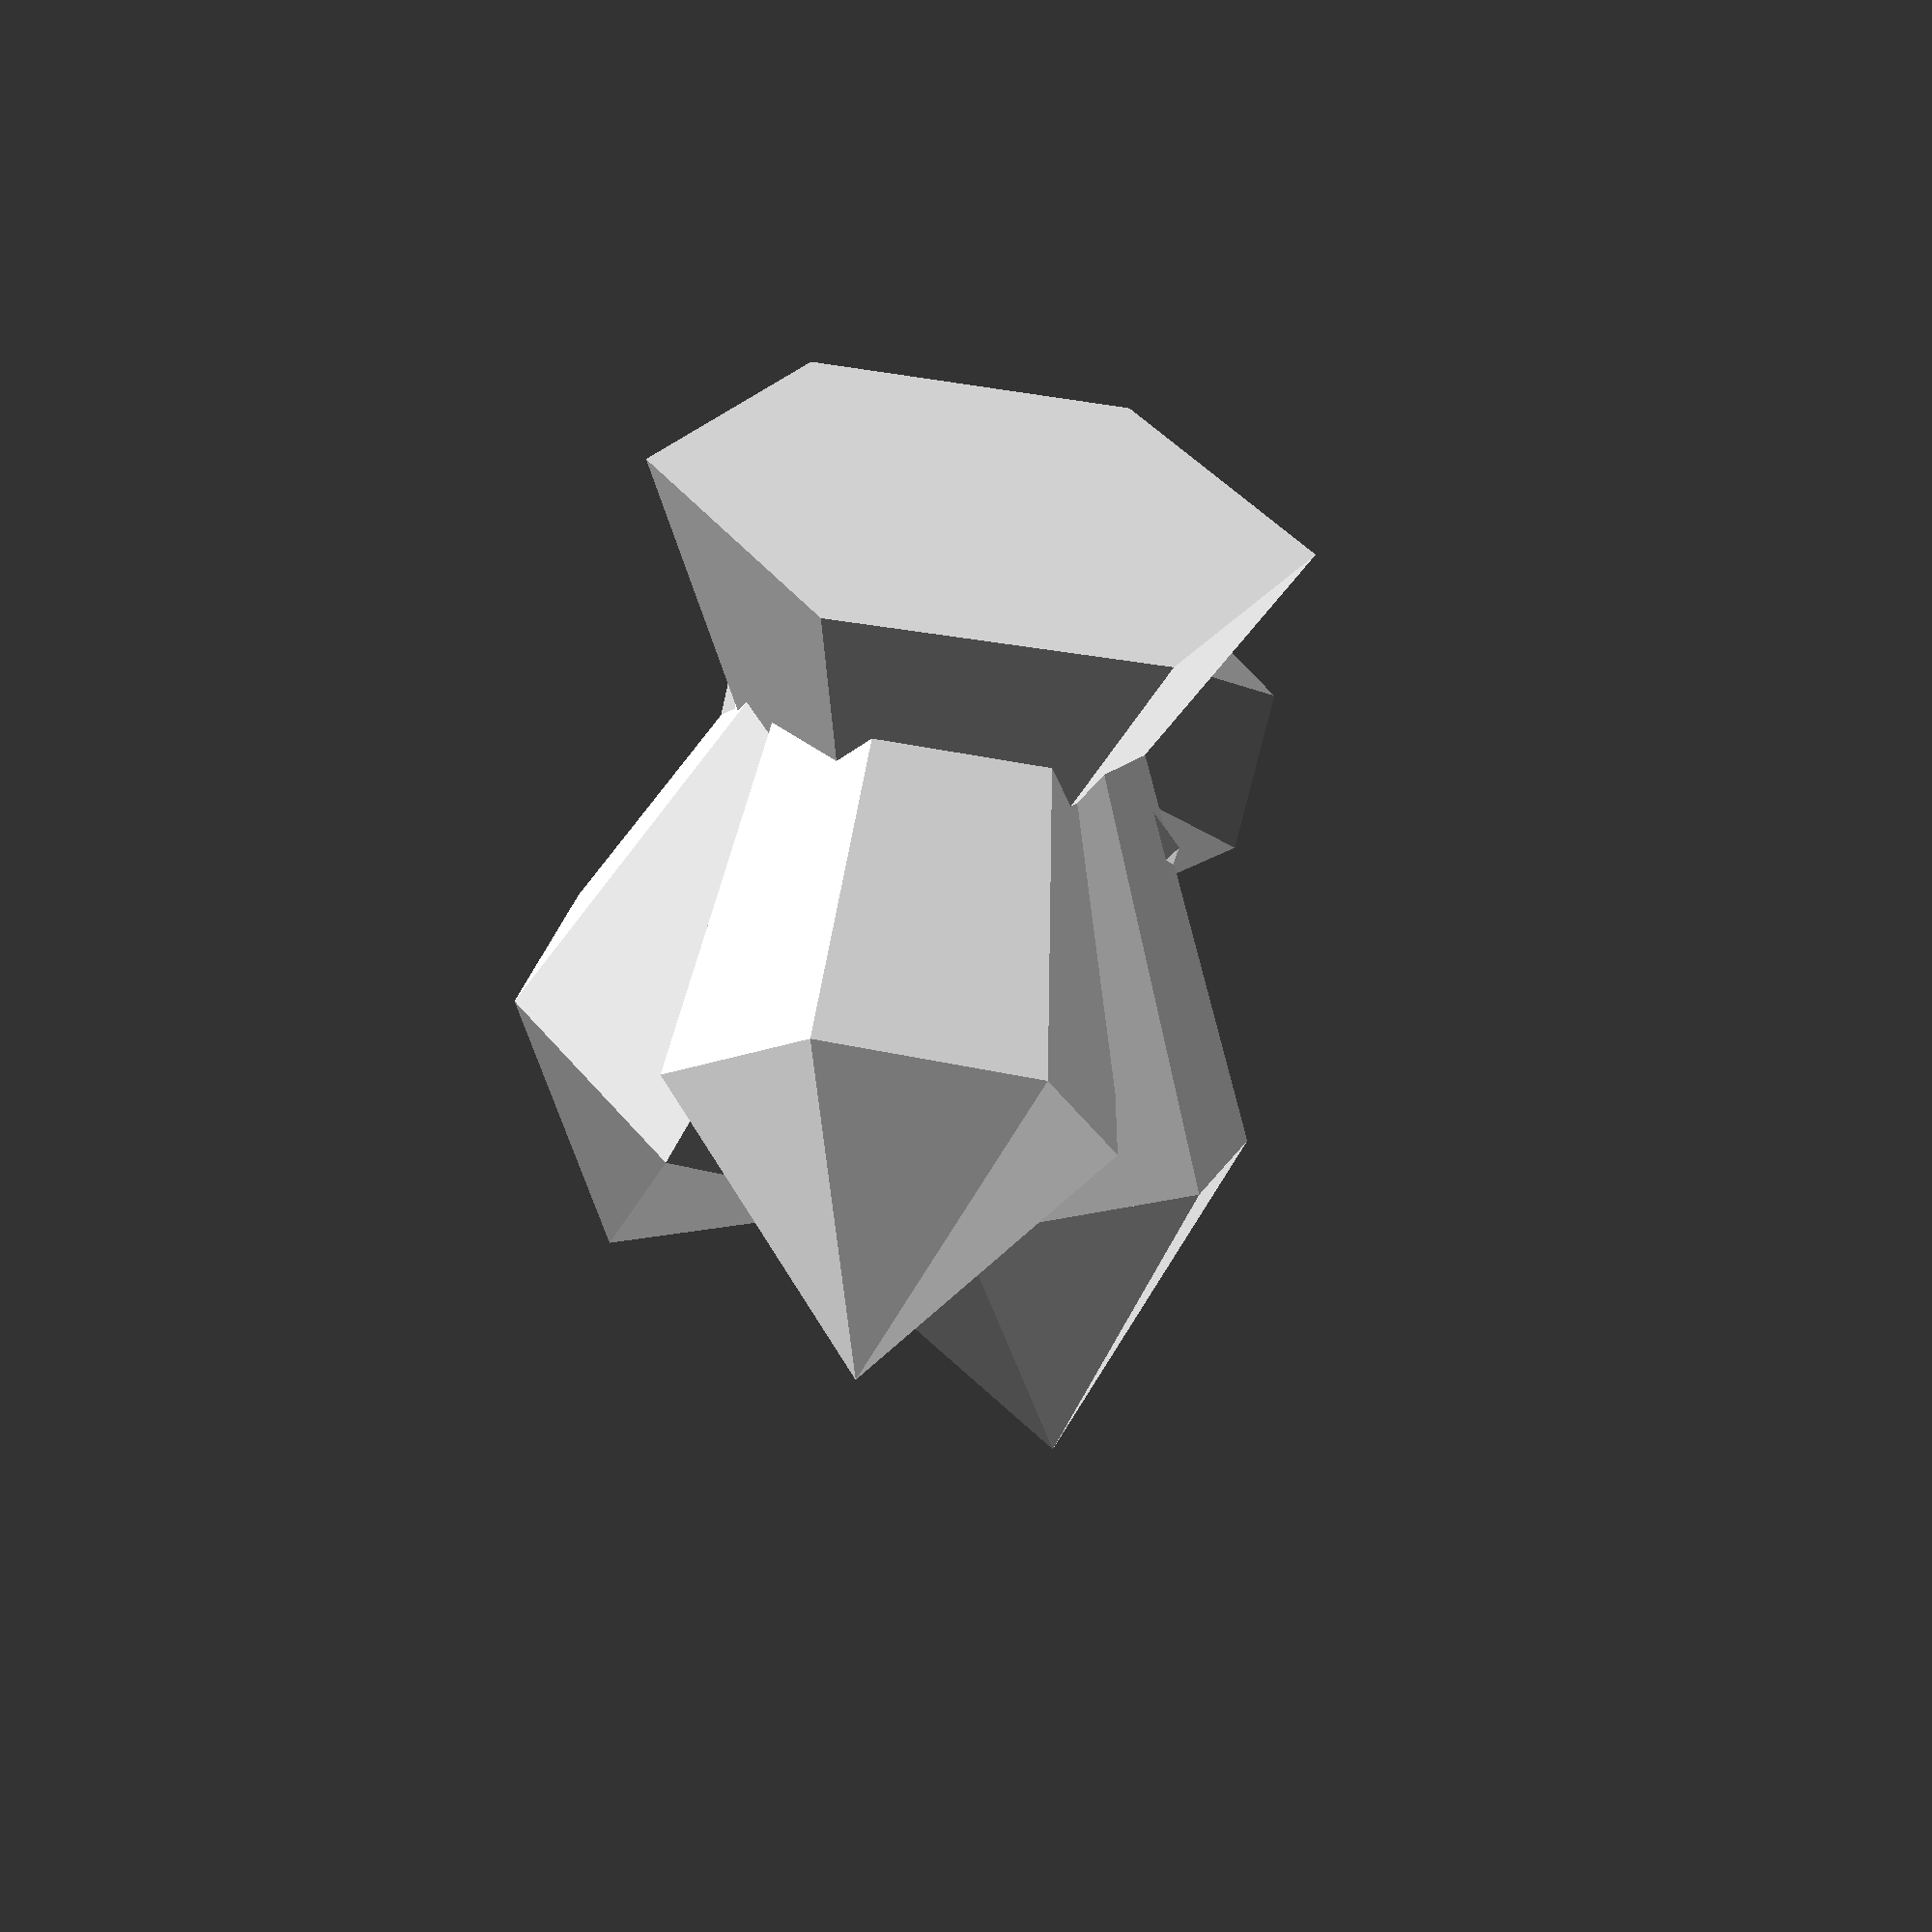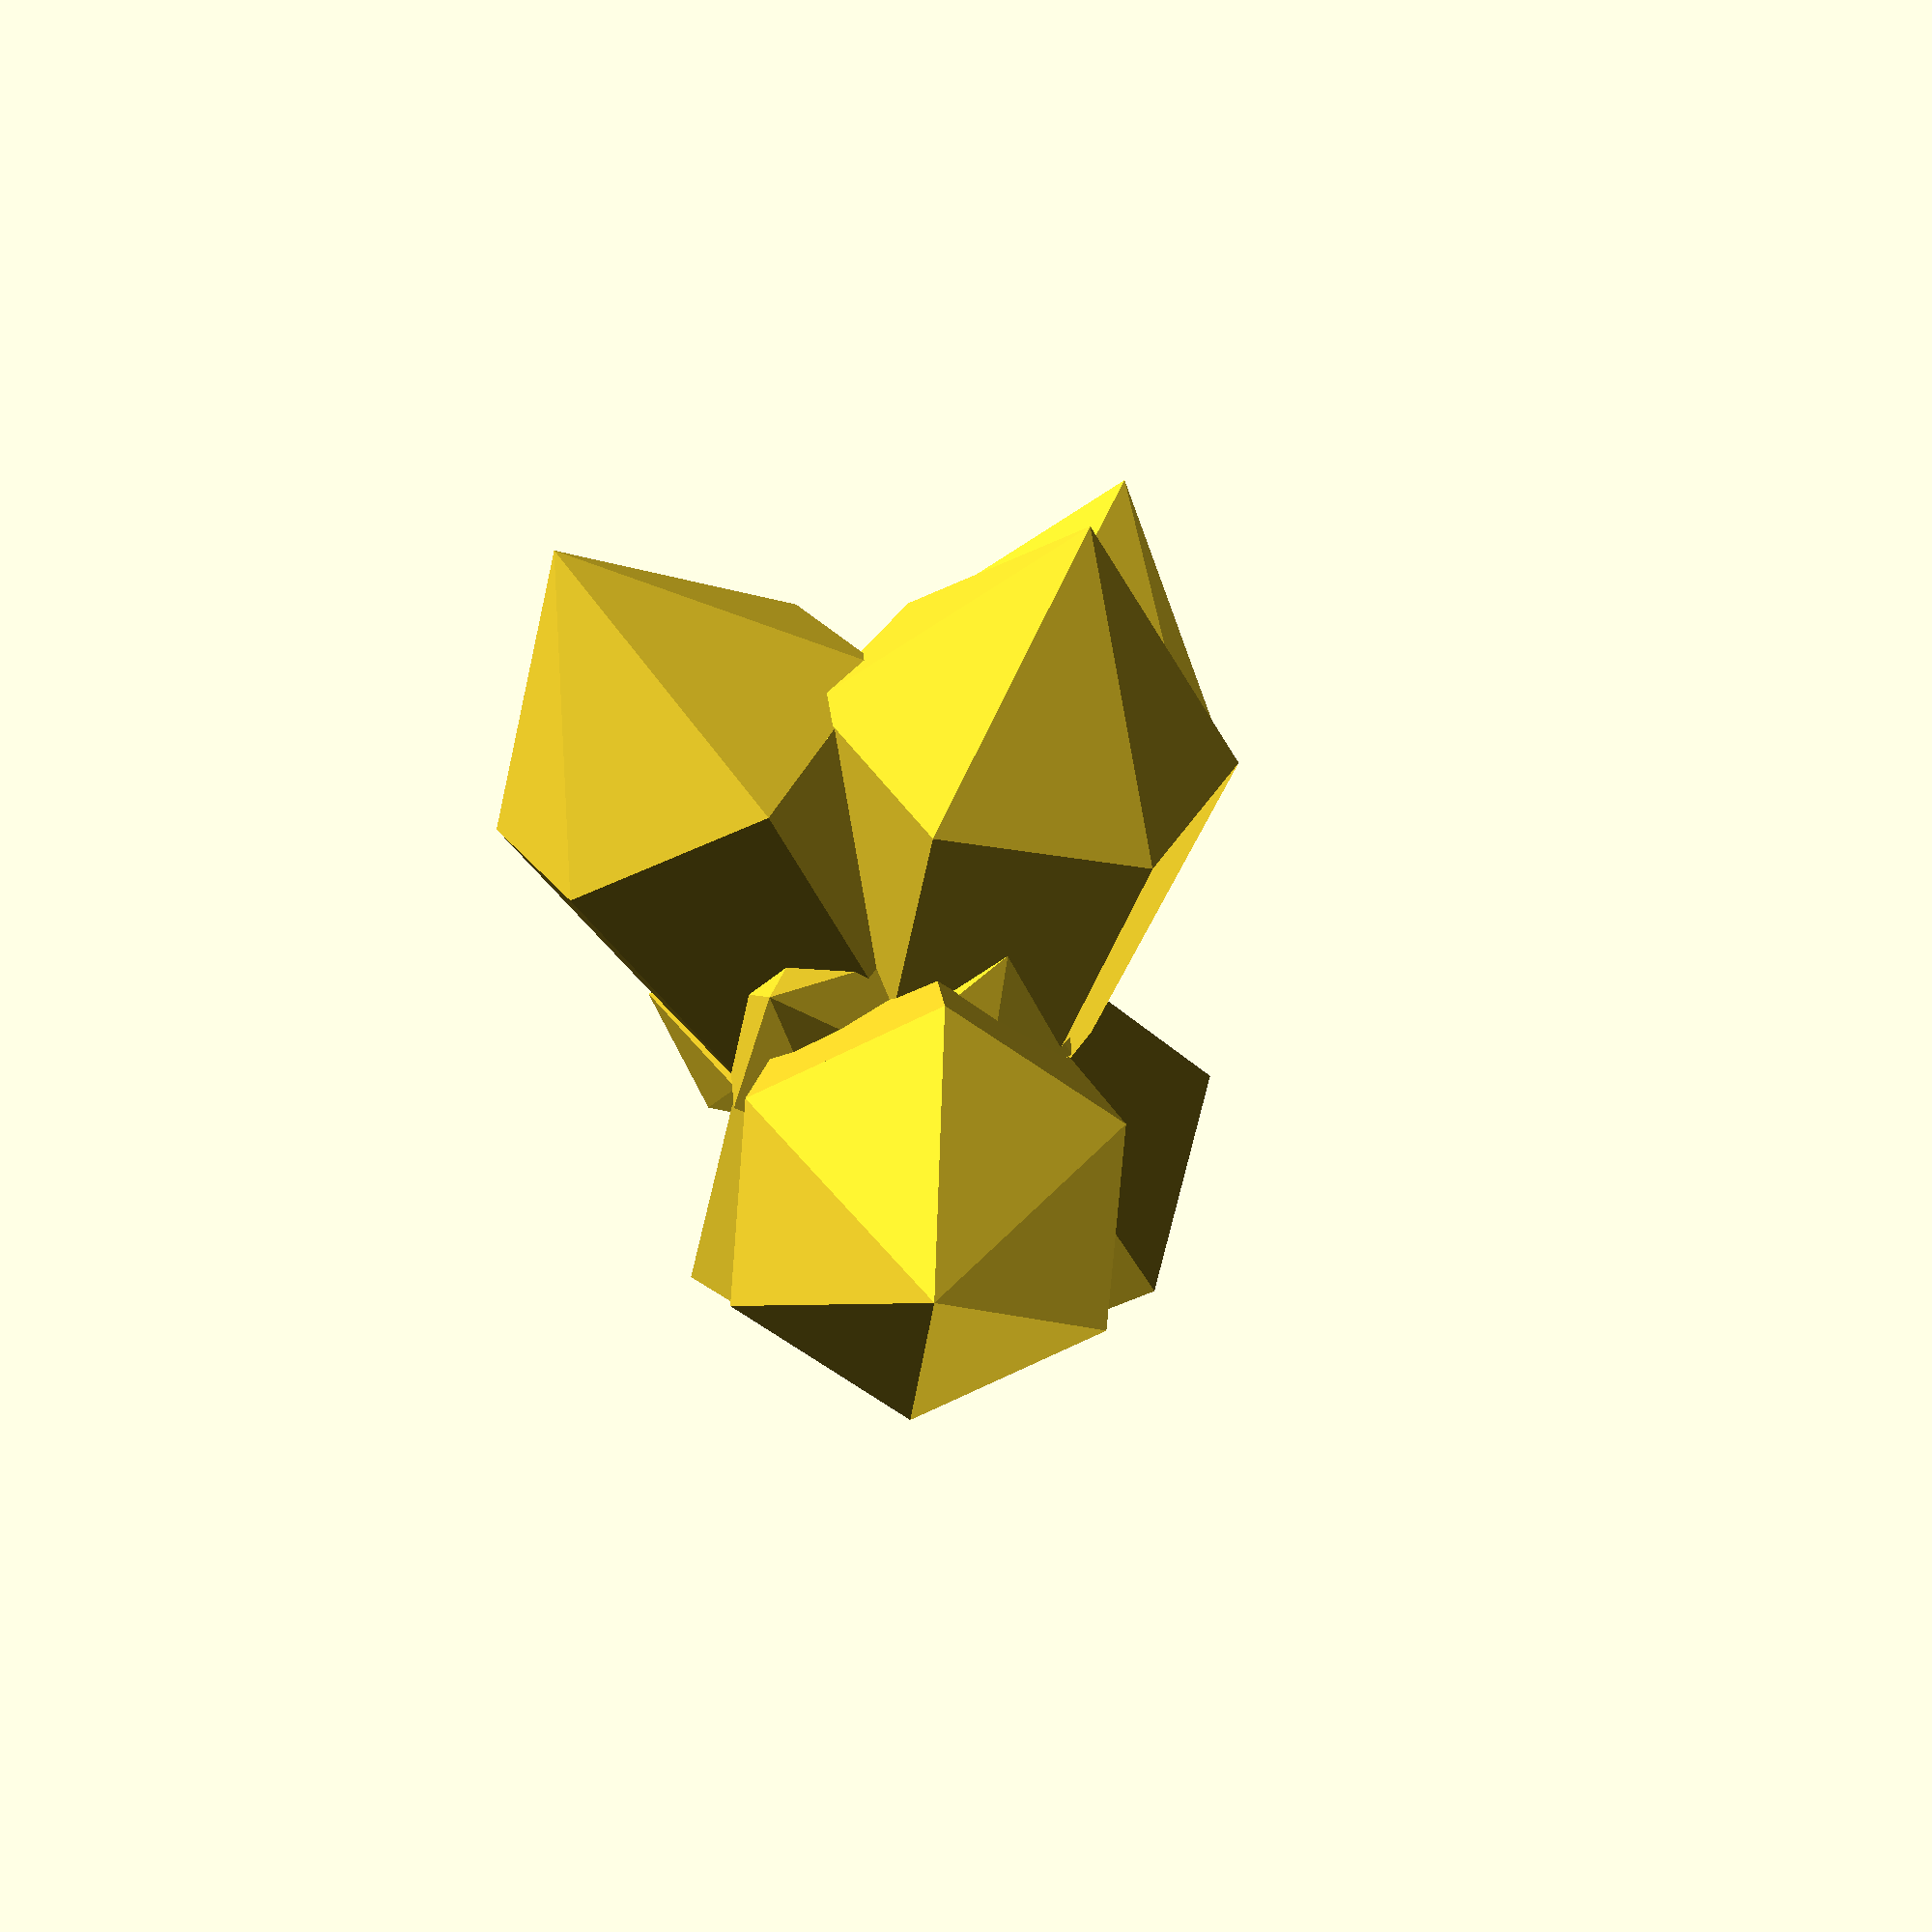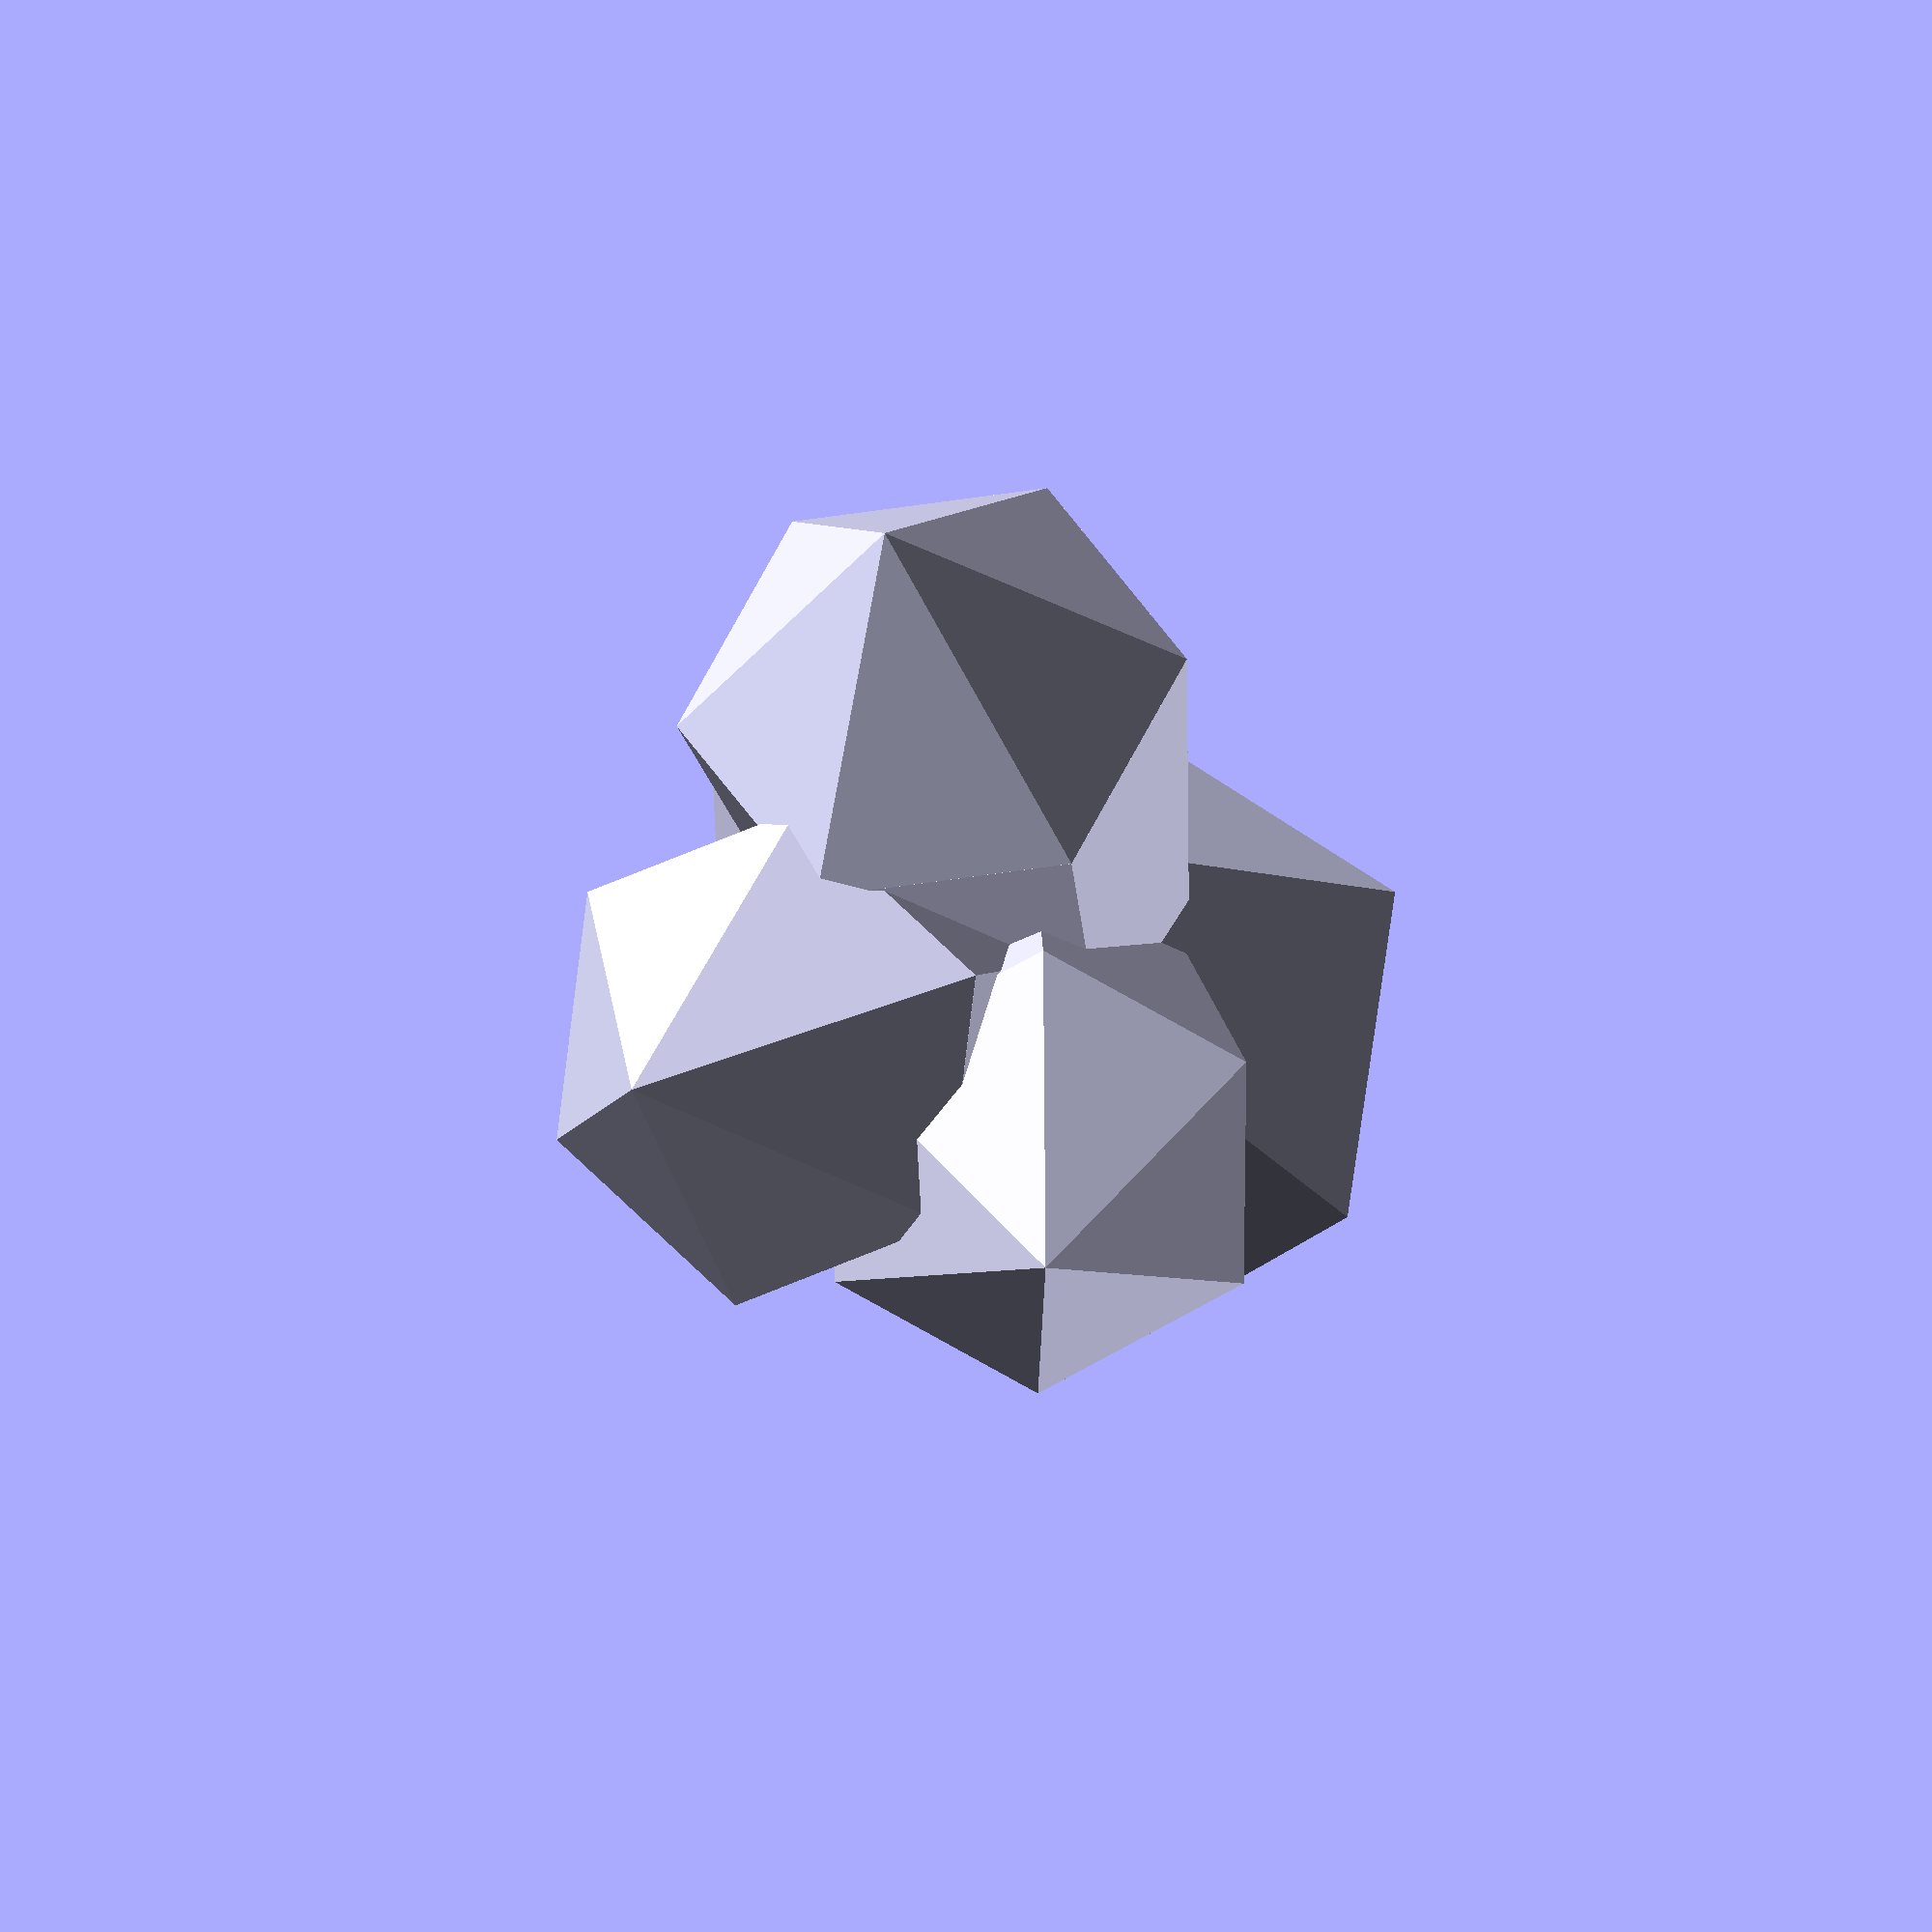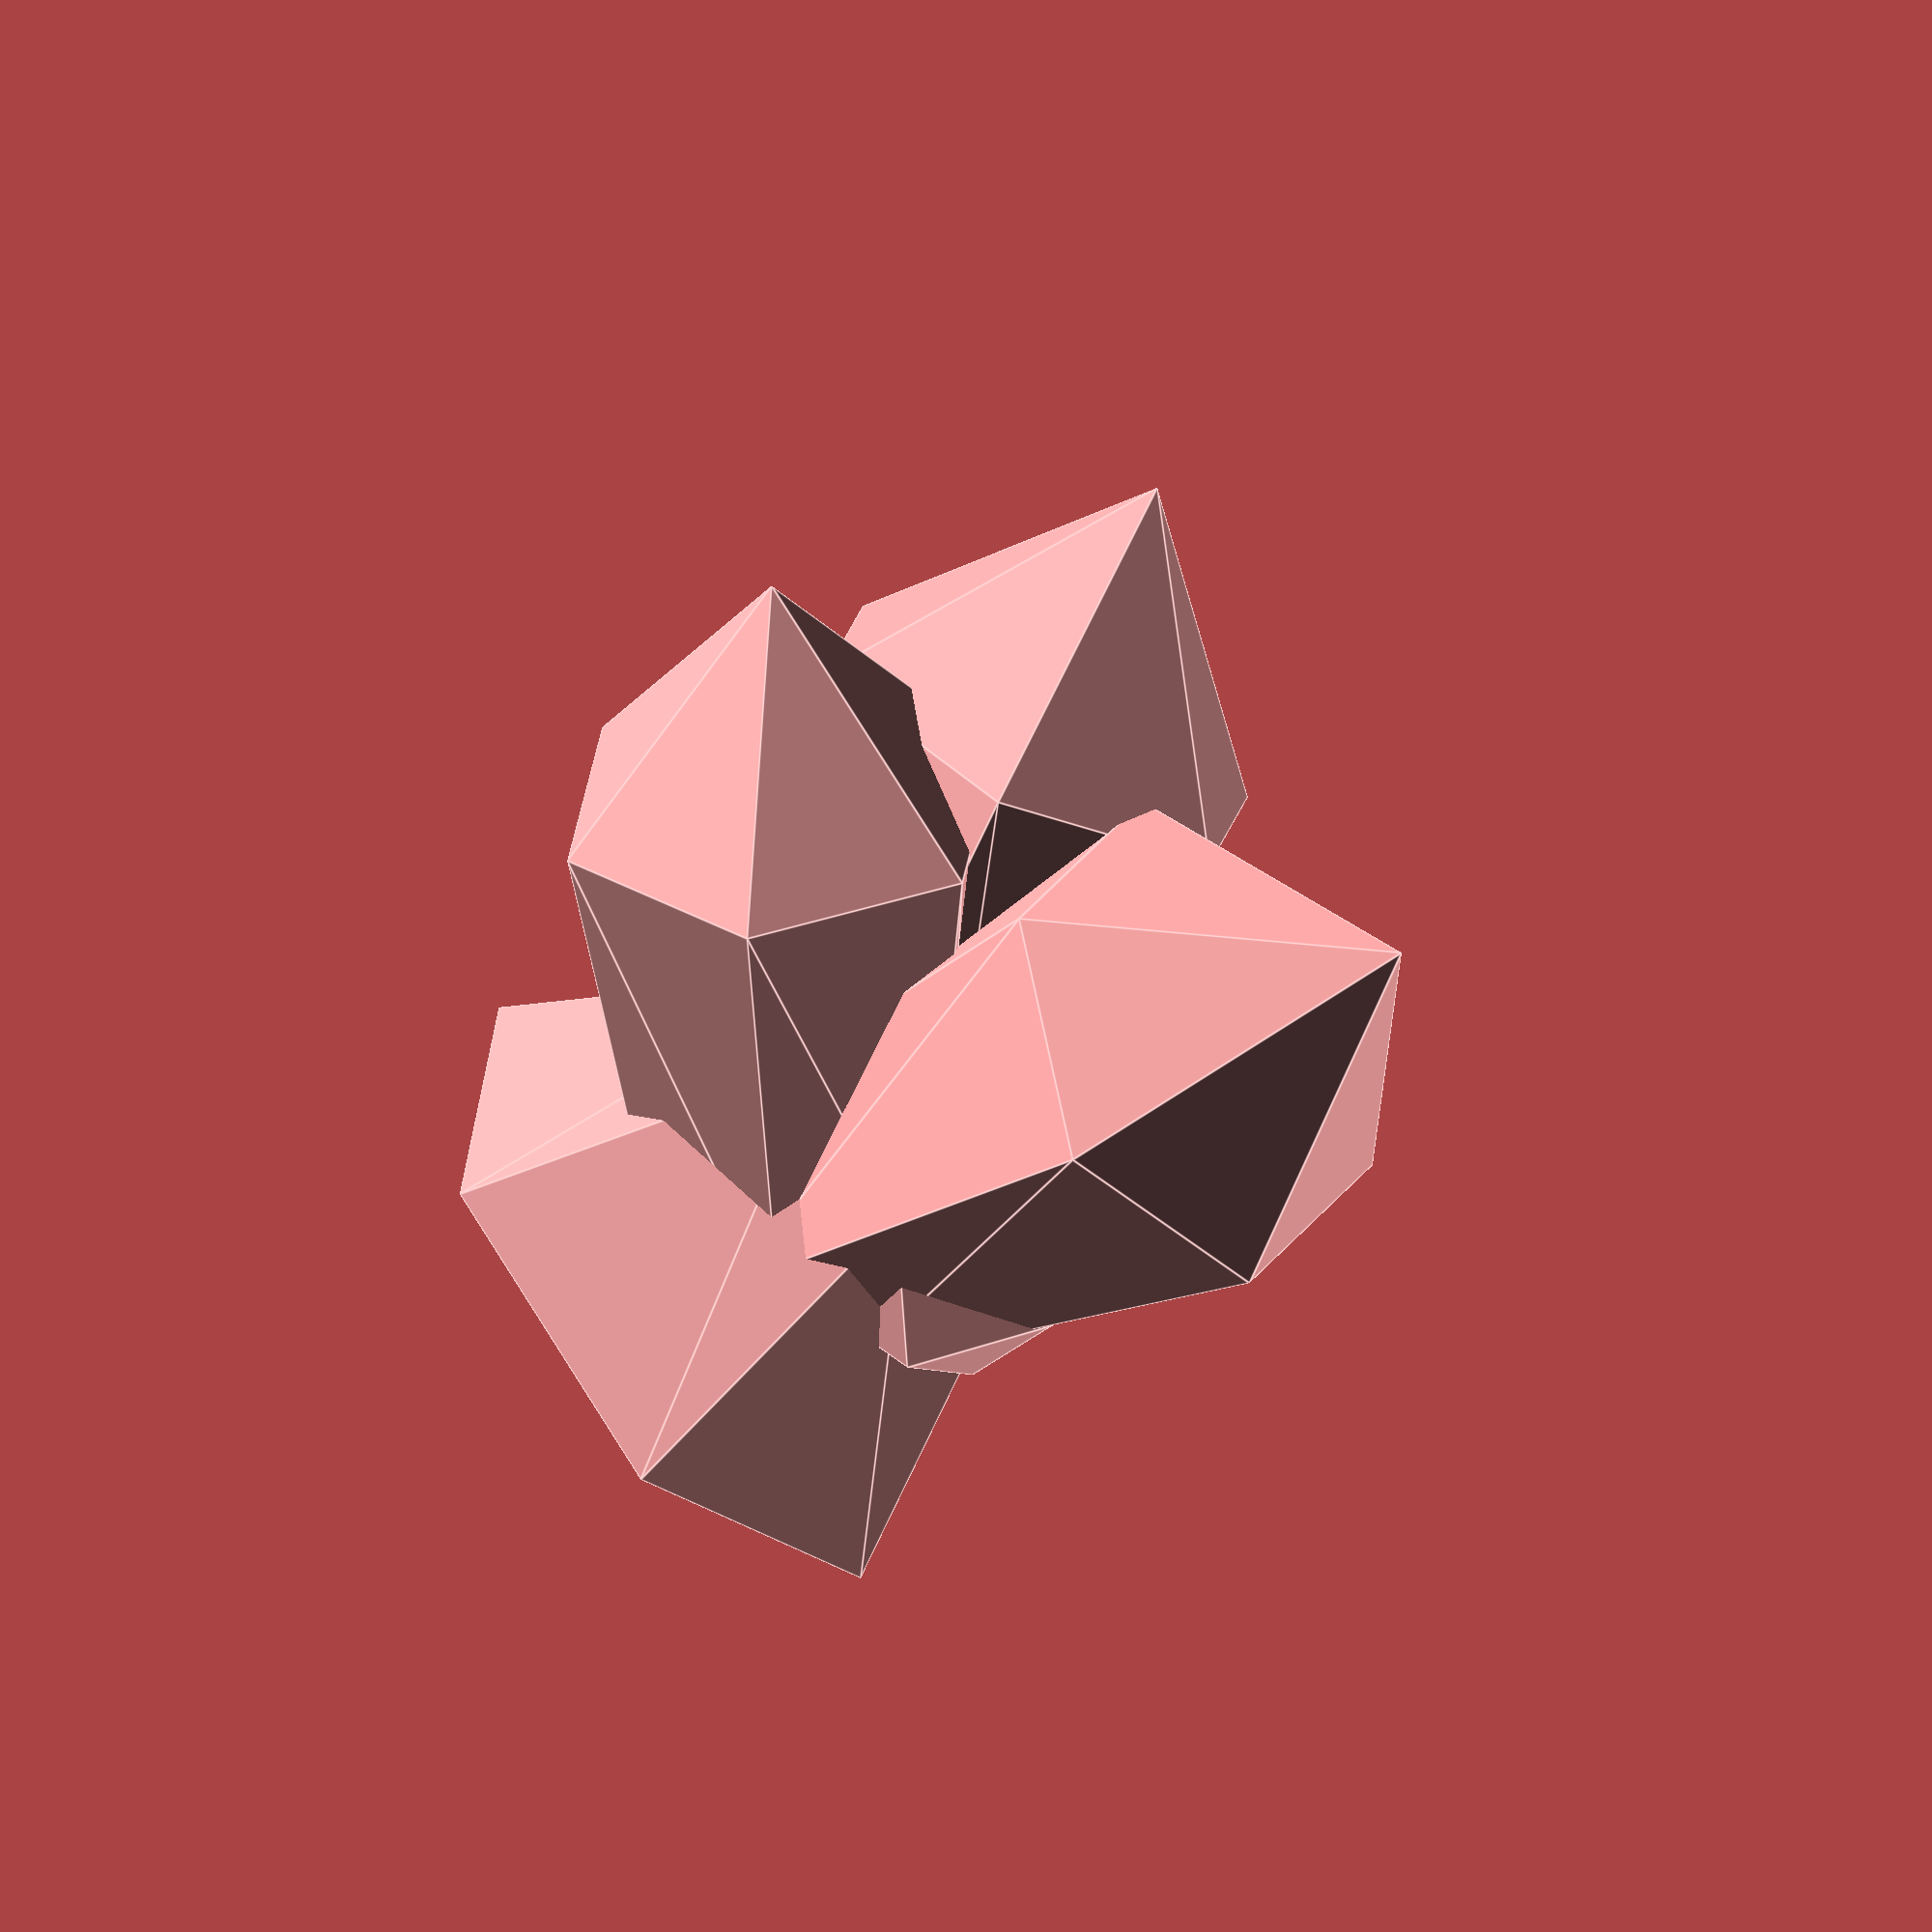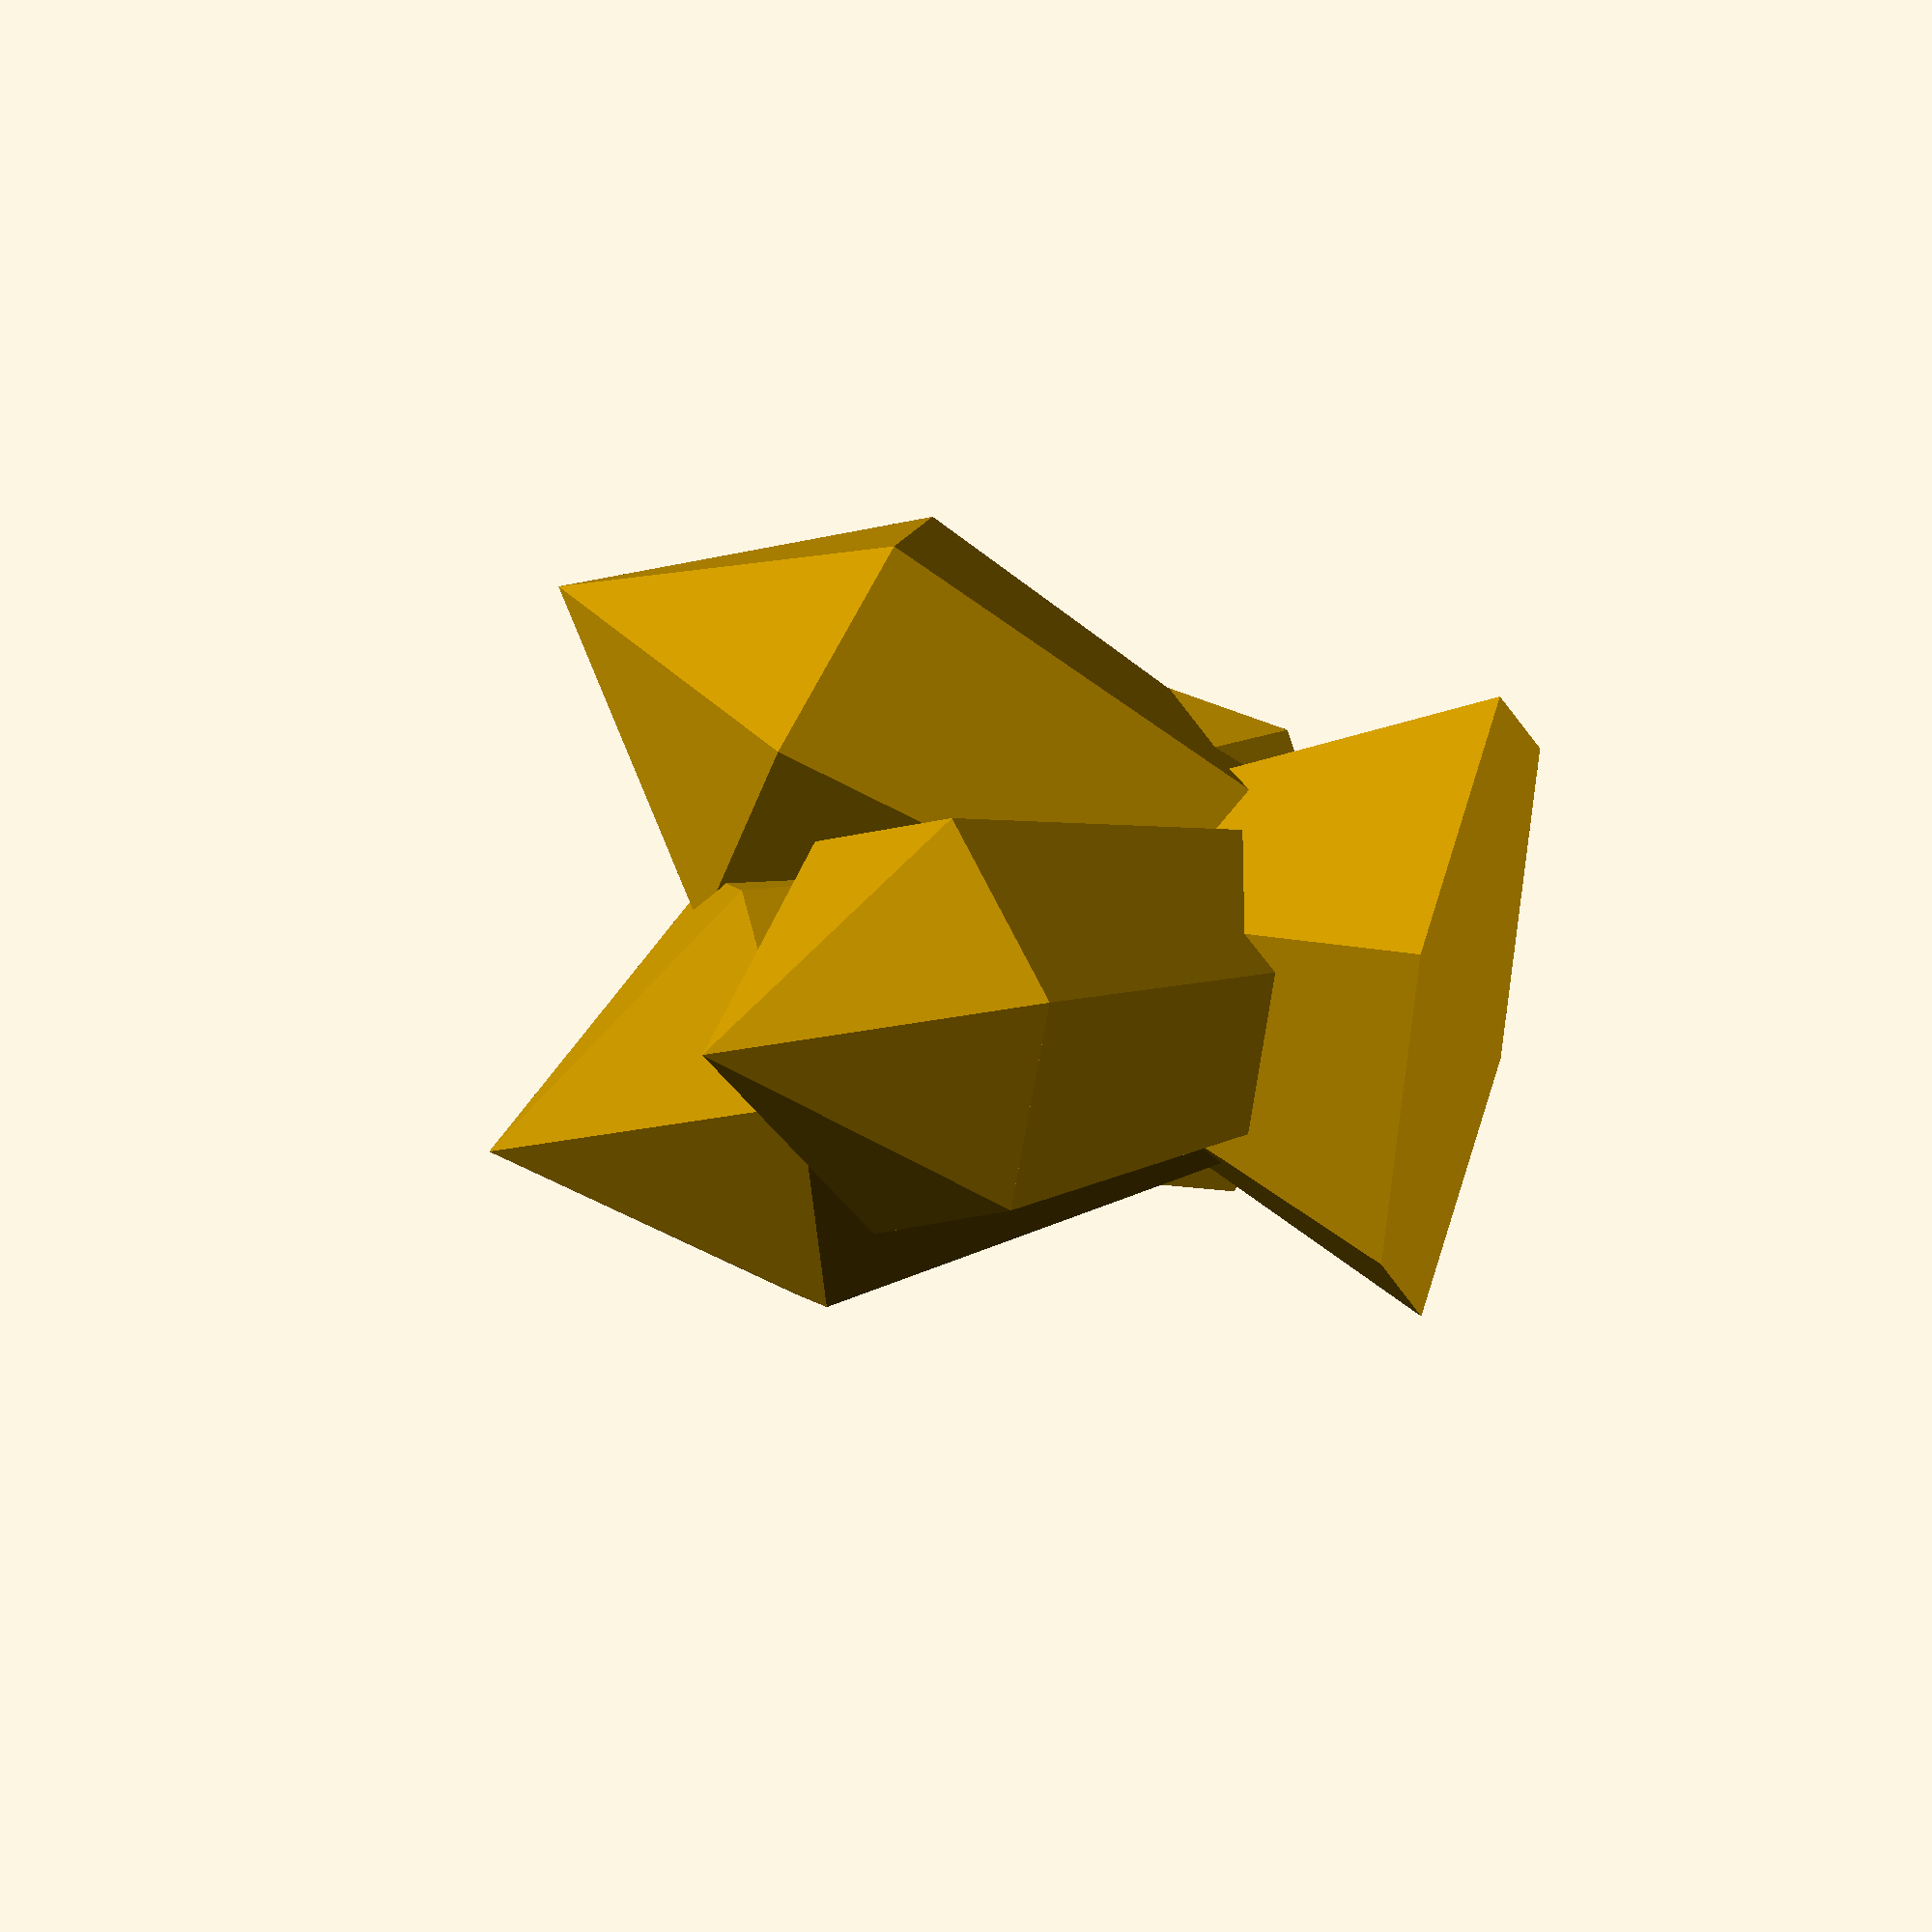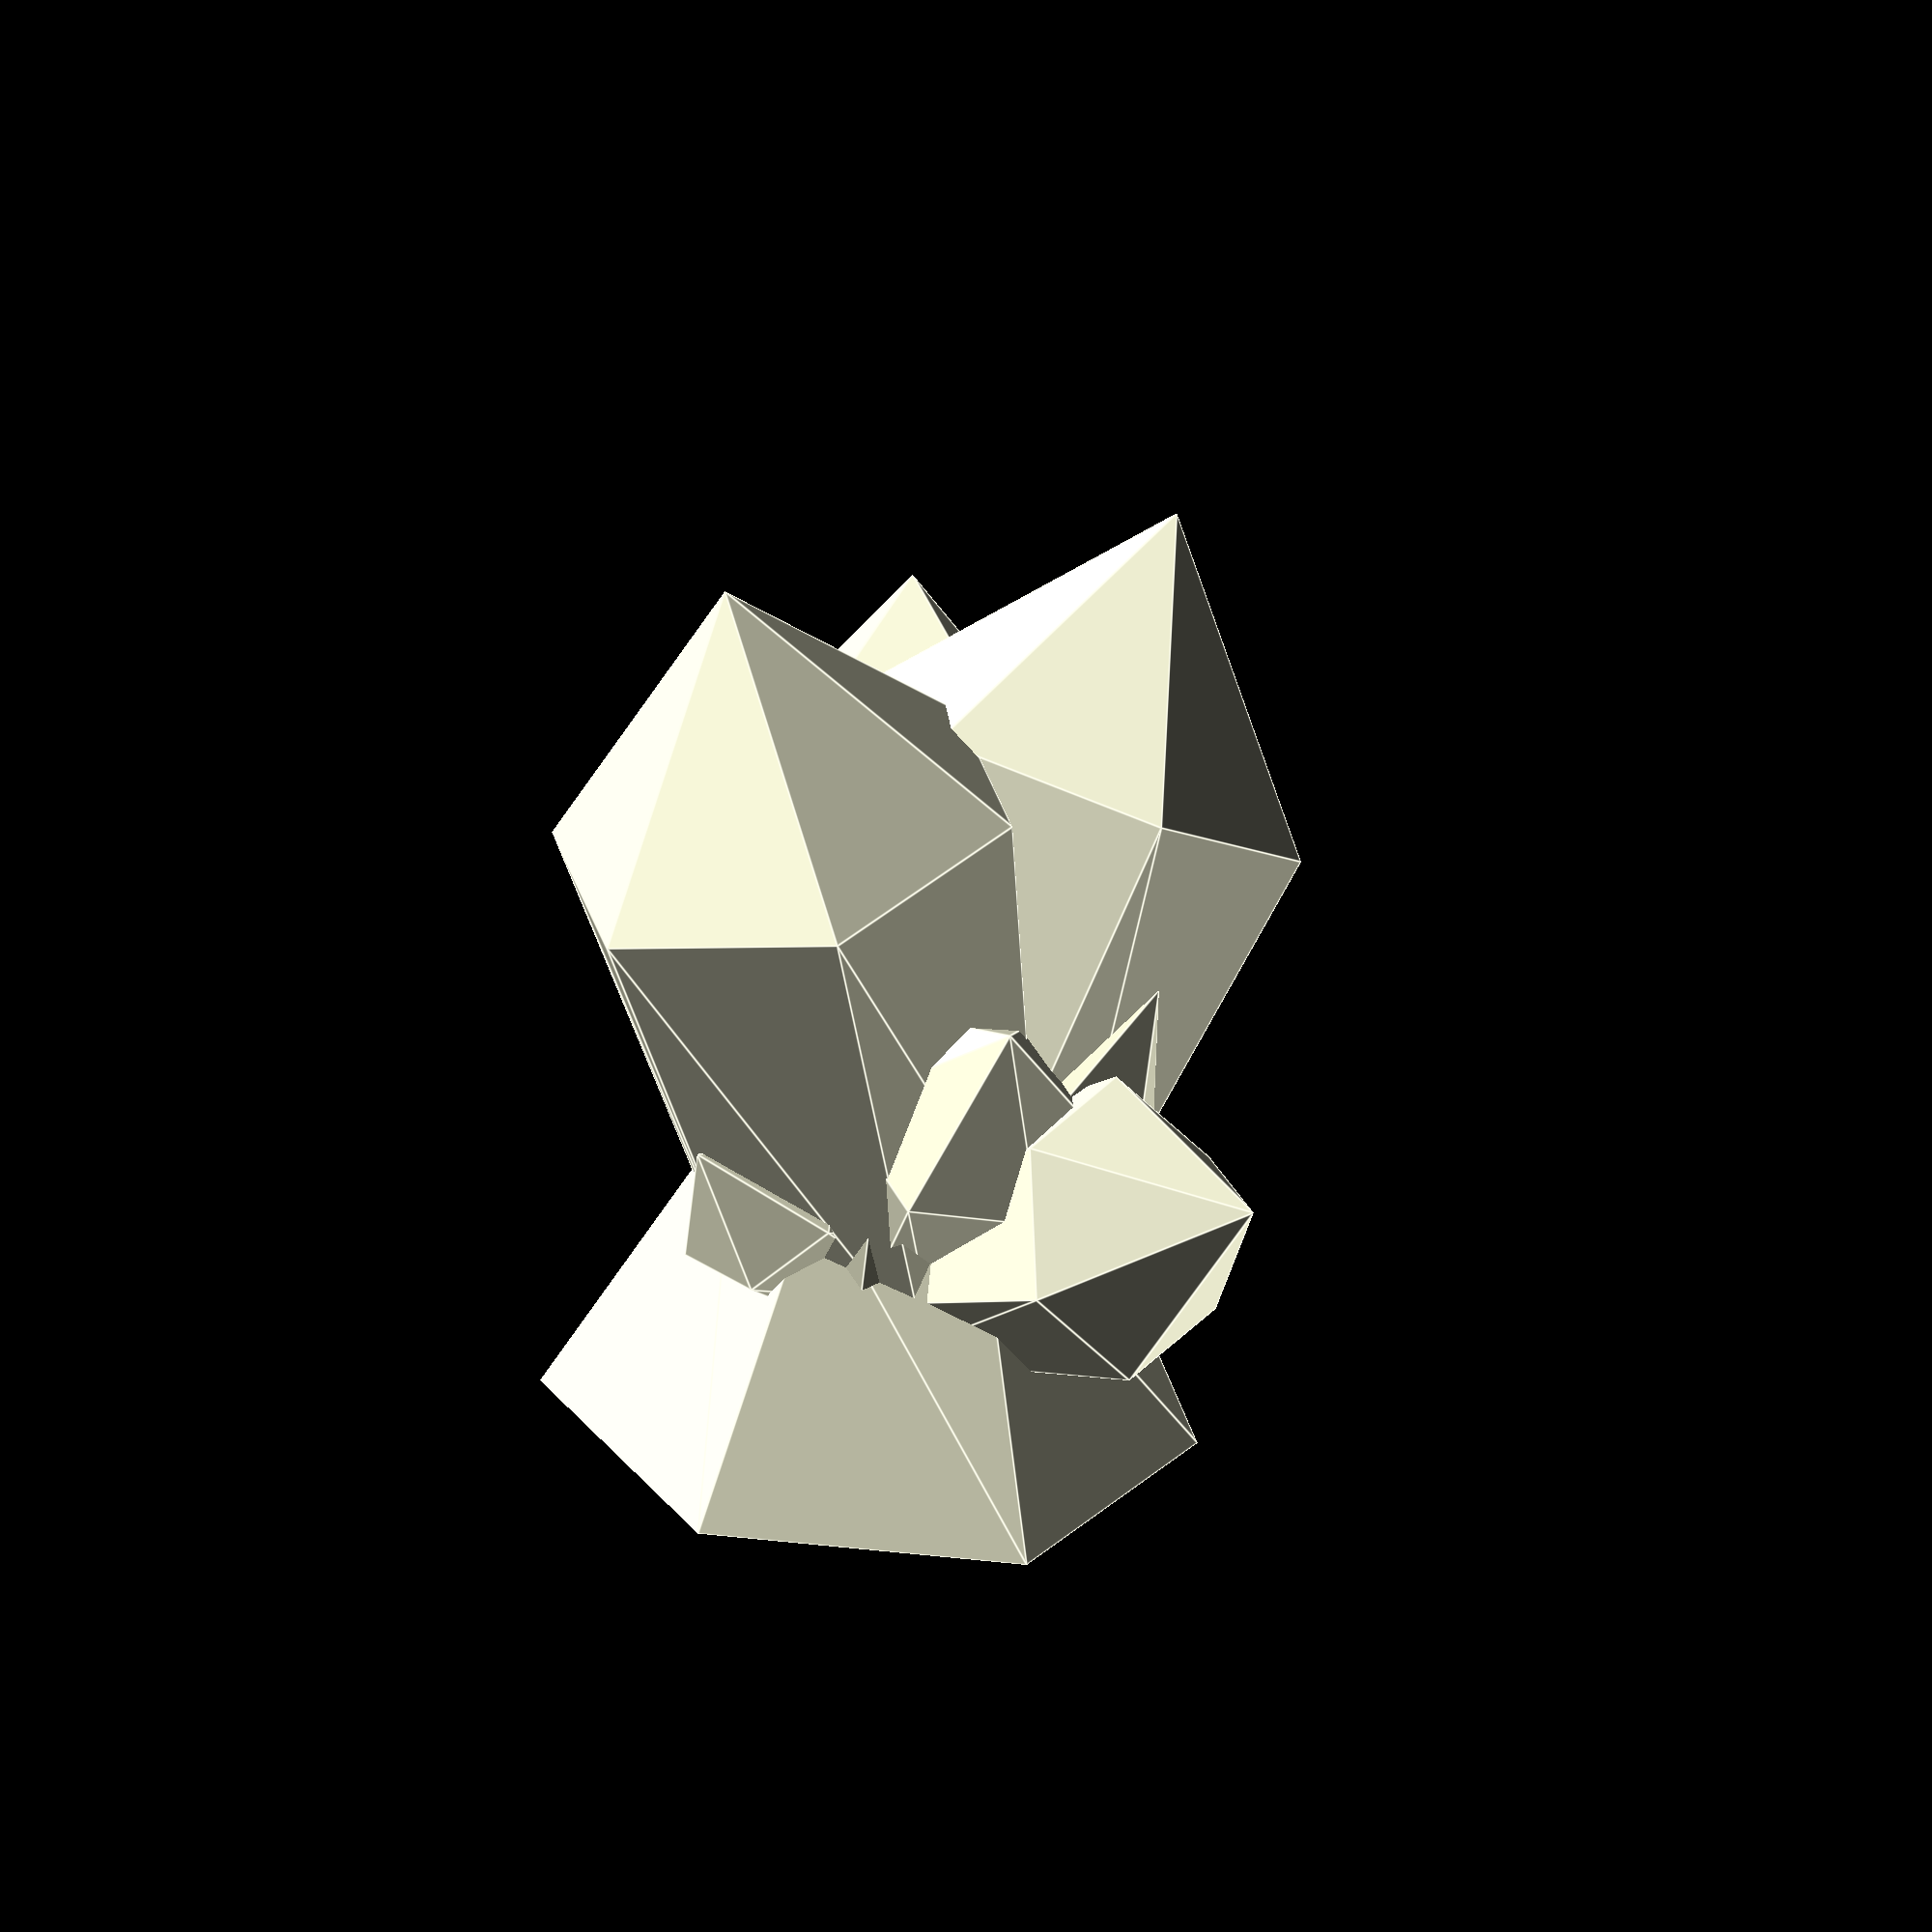
<openscad>
point_num=8;
tilt=50;
minsize=10;
maxsize=30;
random_seed = 30; // [1:1:100]

cylinder(d1=maxsize*2,d2=maxsize,h=maxsize,$fn=6,center=true);

for(i=[1:100/point_num:100]){
    seed=i-1;
    seed2=i;
    randsem=rands(minsize,maxsize,1);
    single_rand = rands(minsize,maxsize,1)[0];
    echo(single_rand=single_rand);

    random_vect=rands(-1,1,3,seed);
    random_vect2=rands(-tilt,tilt,3,seed2);
    echo(random_vect2);
    translate(random_vect)
        rotate(random_vect2)
            point(single_rand,single_rand*2.5);
}

module point(DI,HI){
    cylinder(d1=DI,d2=DI*1.5,h=HI*.65,$fn=6);
    translate([0,0,HI*.65])
        cylinder(d1=DI*1.5,d2=0,h=HI*.35,$fn=6);
}
</openscad>
<views>
elev=239.3 azim=302.5 roll=10.1 proj=p view=wireframe
elev=44.5 azim=343.4 roll=13.4 proj=p view=wireframe
elev=203.0 azim=278.6 roll=156.2 proj=o view=solid
elev=49.5 azim=219.6 roll=313.6 proj=o view=edges
elev=308.5 azim=0.3 roll=103.6 proj=o view=solid
elev=241.1 azim=121.3 roll=185.5 proj=o view=edges
</views>
